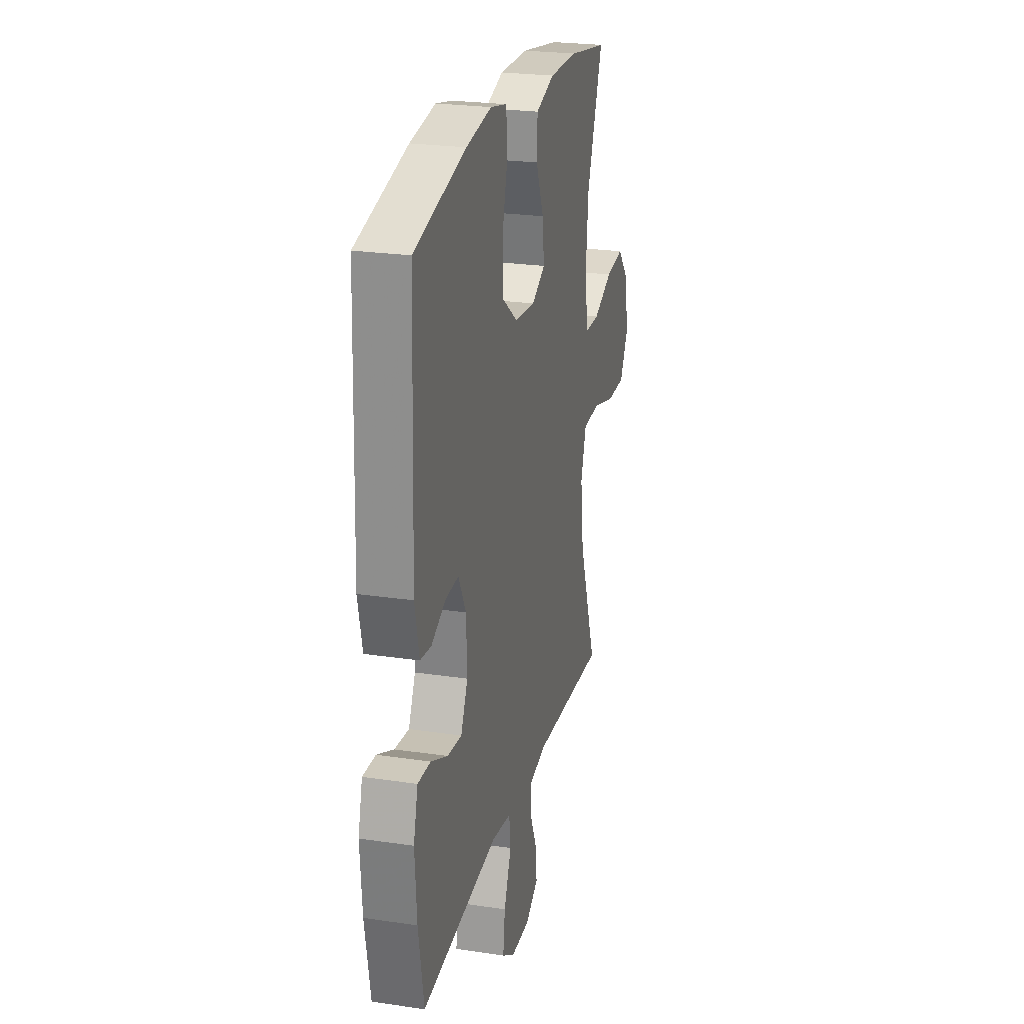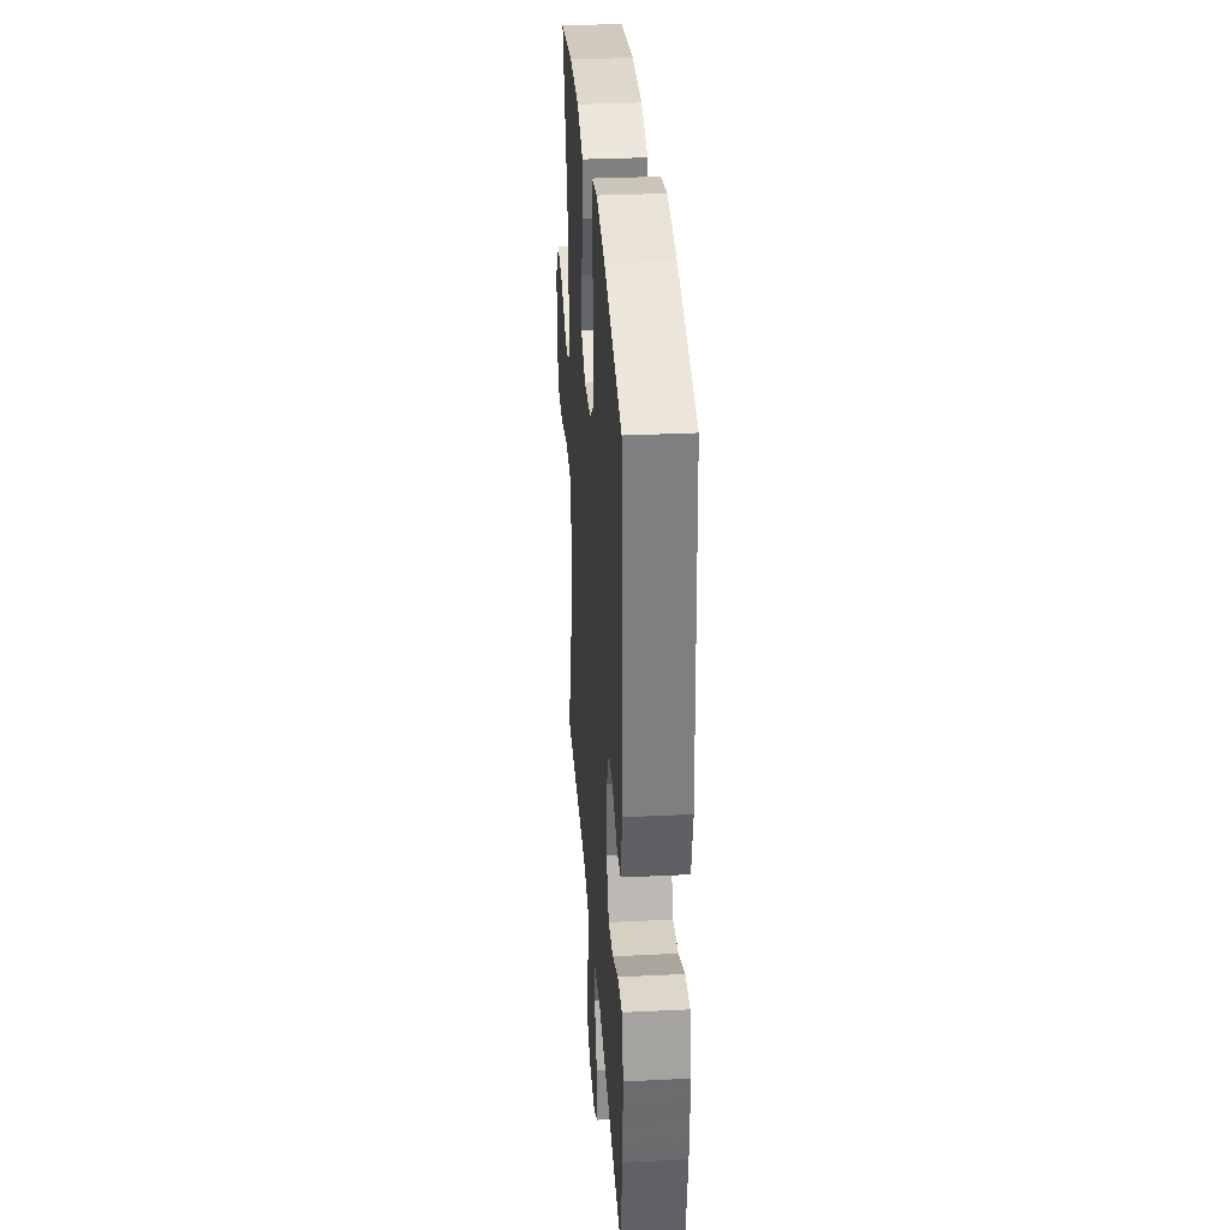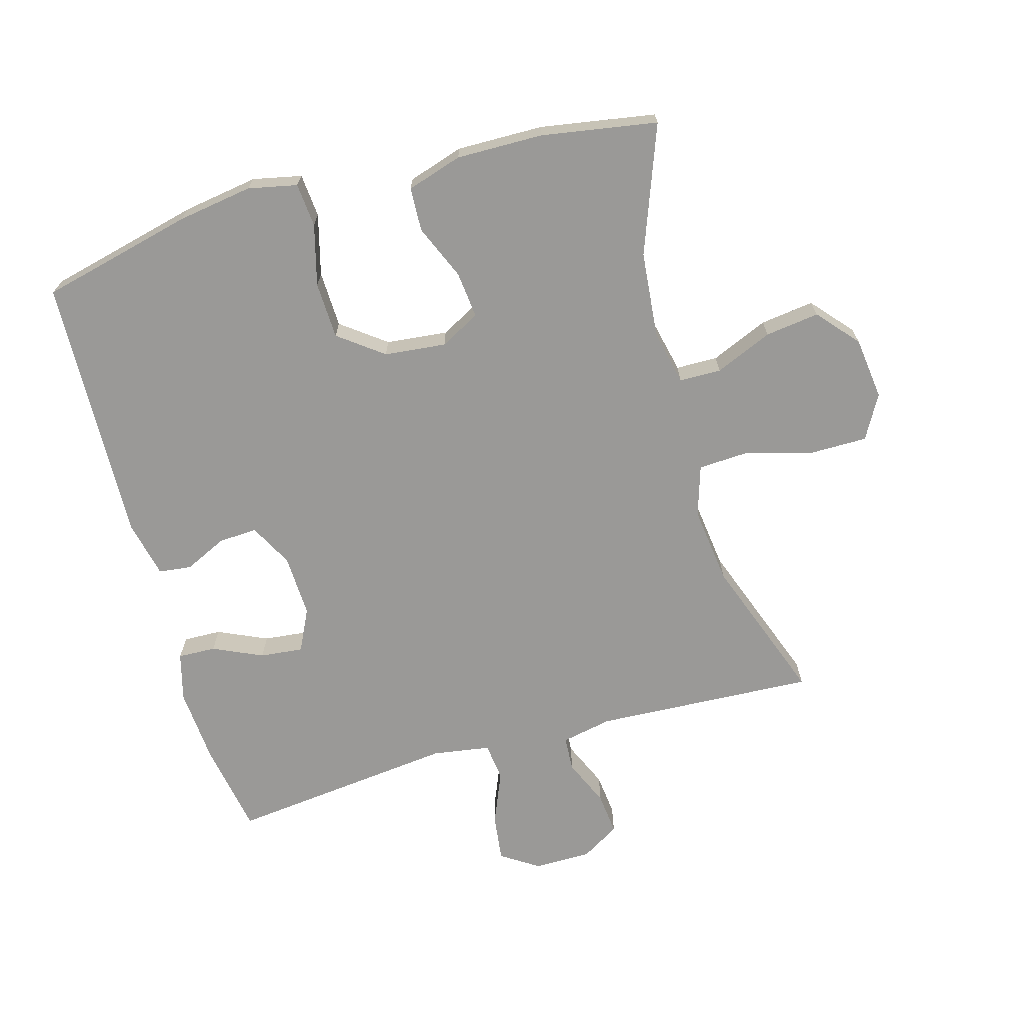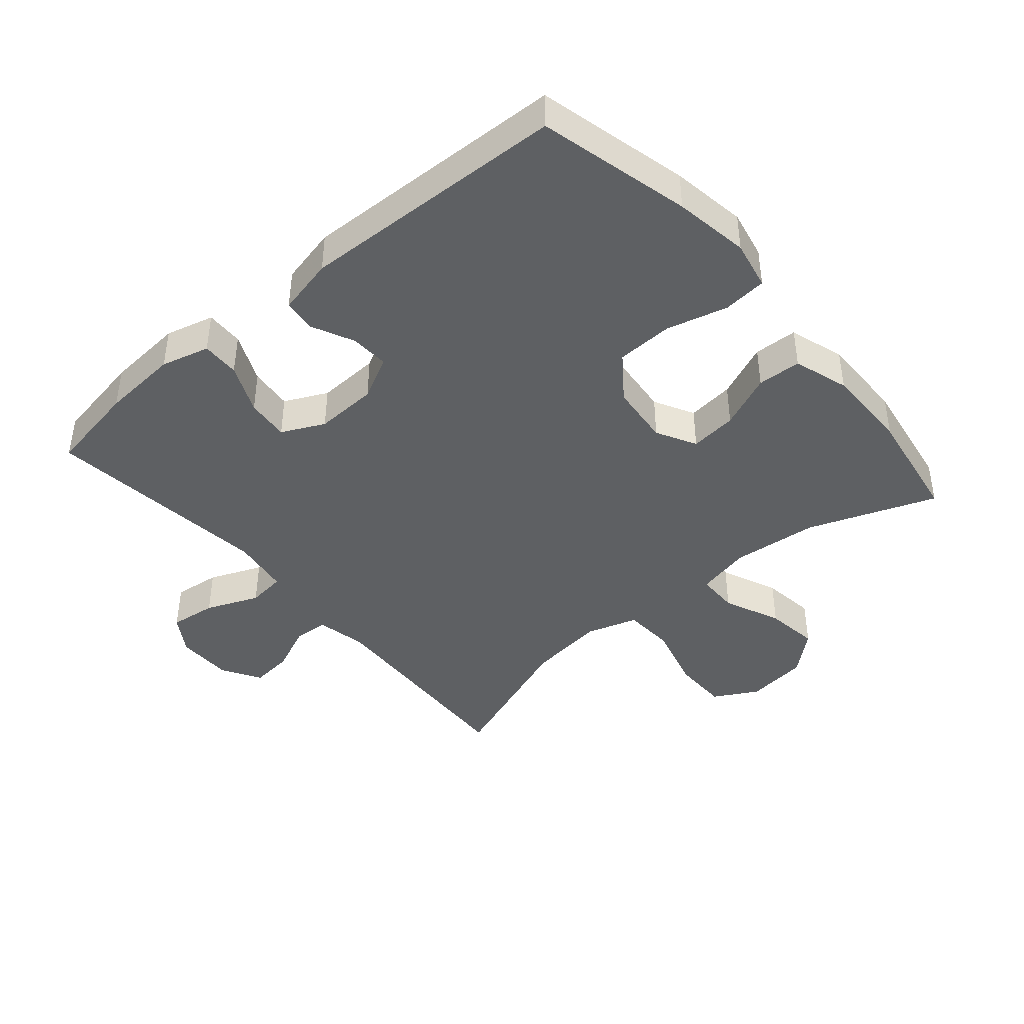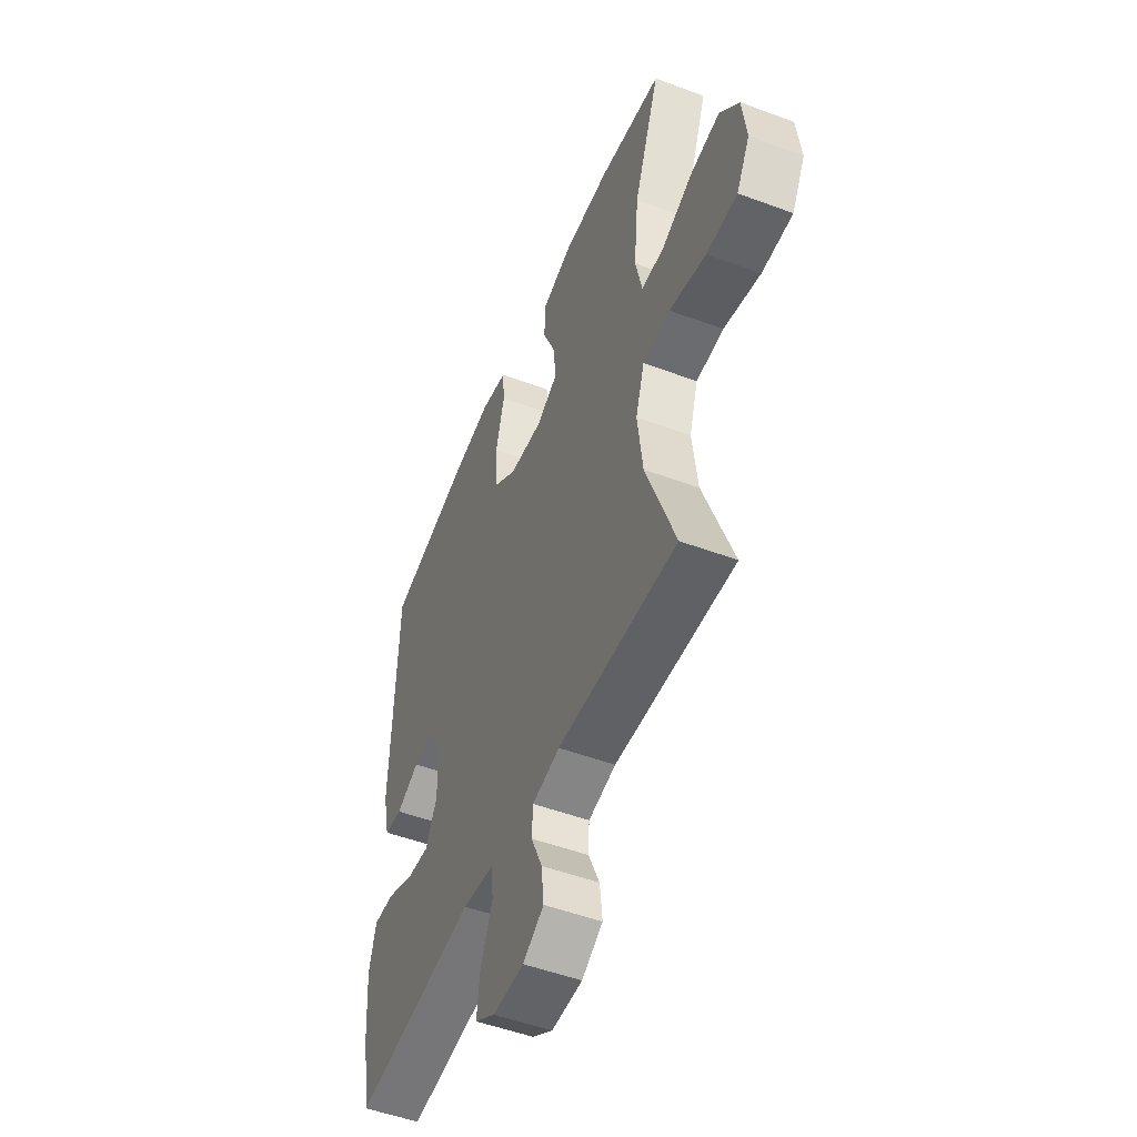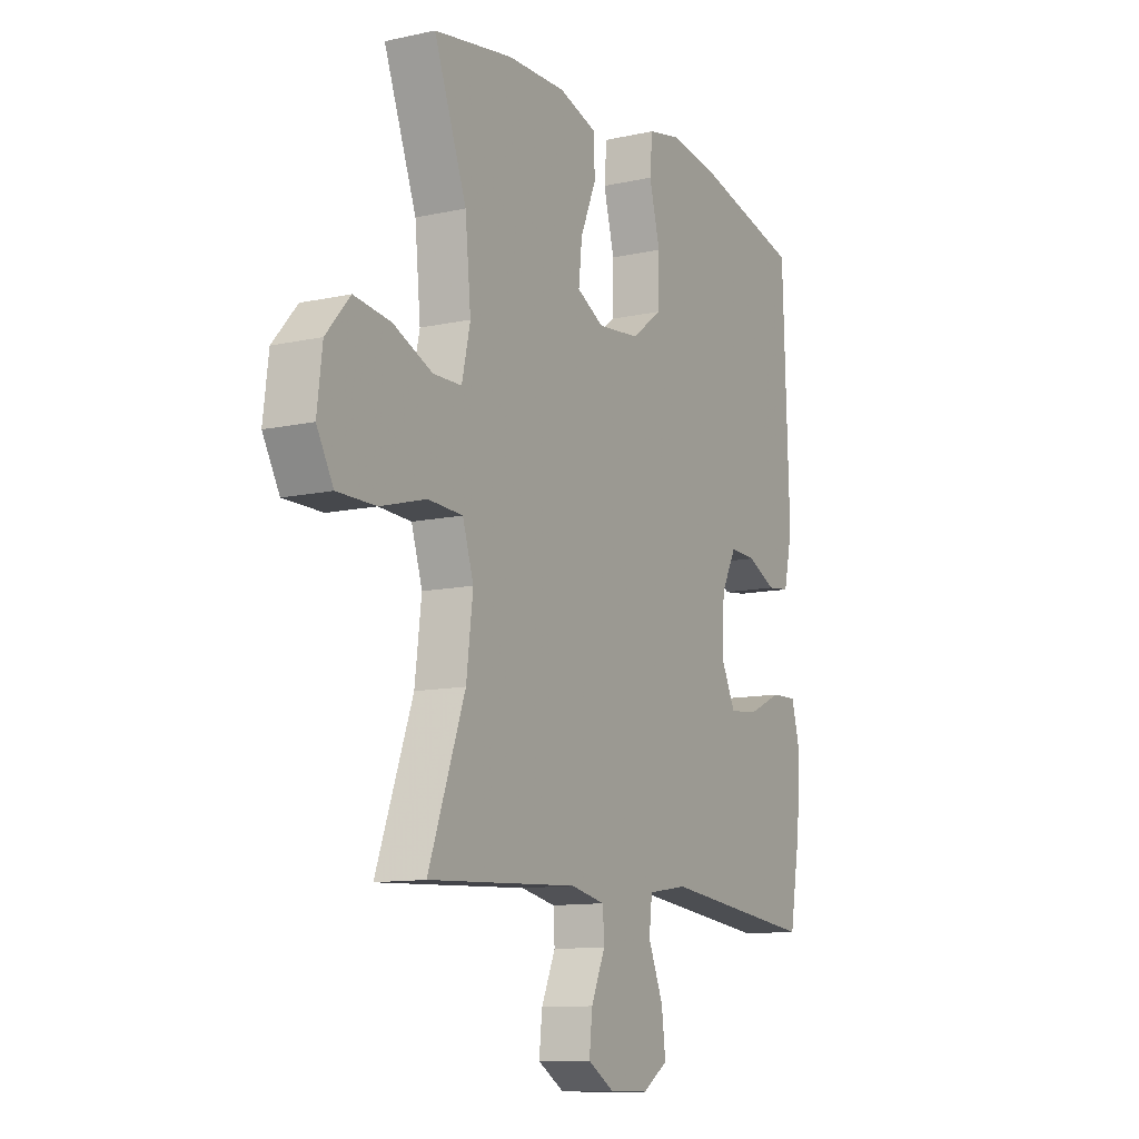
<metadata>
{"format":"obj","ext":"obj","renderer":"f3d","projection":"perspective","resolution":1024,"background":"white","views":[{"elev":24.2,"azim":-76.1,"up":"+Z"},{"elev":32.5,"azim":-93.9,"up":"+Z"},{"elev":-69.0,"azim":15.8,"up":"+Y"},{"elev":-42.2,"azim":-49.4,"up":"+Y"},{"elev":-50.9,"azim":67.9,"up":"+Z"},{"elev":-11.2,"azim":118.4,"up":"+Z"}]}
</metadata>
<code>
v -0.5 0.07 0.5
v -0.263 0.07 0.557
v -0.146 0.07 0.575
v -0.07 0.07 0.559
v -0.064 0.07 0.491
v -0.089 0.07 0.396
v -0.086 0.07 0.308
v -0.017 0.07 0.256
v 0.079 0.07 0.246
v 0.141 0.07 0.279
v 0.133 0.07 0.352
v 0.097 0.07 0.437
v 0.1 0.07 0.505
v 0.186 0.07 0.532
v 0.32 0.07 0.53
v 0.5 0.07 0.5
v 0.426 0.07 0.302
v 0.413 0.07 0.168
v 0.432 0.07 0.083
v 0.497 0.07 0.082
v 0.586 0.07 0.12
v 0.67 0.07 0.131
v 0.725 0.07 0.068
v 0.737 0.07 -0.029
v 0.699 0.07 -0.097
v 0.611 0.07 -0.097
v 0.506 0.07 -0.068
v 0.427 0.07 -0.072
v 0.402 0.07 -0.151
v 0.417 0.07 -0.272
v 0.5 0.07 -0.5
v 0.158 0.07 -0.482
v 0.079 0.07 -0.498
v 0.076 0.07 -0.552
v 0.108 0.07 -0.625
v 0.115 0.07 -0.691
v 0.055 0.07 -0.727
v -0.034 0.07 -0.727
v -0.092 0.07 -0.689
v -0.083 0.07 -0.616
v -0.049 0.07 -0.534
v -0.056 0.07 -0.475
v -0.146 0.07 -0.461
v -0.5 0.07 -0.5
v -0.525 0.07 -0.358
v -0.534 0.07 -0.238
v -0.514 0.07 -0.163
v -0.455 0.07 -0.165
v -0.378 0.07 -0.2
v -0.311 0.07 -0.207
v -0.279 0.07 -0.141
v -0.283 0.07 -0.044
v -0.318 0.07 0.023
v -0.378 0.07 0.02
v -0.444 0.07 -0.011
v -0.495 0.07 -0.005
v -0.515 0.07 0.084
v -0.5 0 0.5
v -0.263 0 0.557
v -0.146 0 0.575
v -0.07 0 0.559
v -0.064 0 0.491
v -0.089 0 0.396
v -0.086 0 0.308
v -0.017 0 0.256
v 0.079 0 0.246
v 0.141 0 0.279
v 0.133 0 0.352
v 0.097 0 0.437
v 0.1 0 0.505
v 0.186 0 0.532
v 0.32 0 0.53
v 0.5 0 0.5
v 0.426 0 0.302
v 0.413 0 0.168
v 0.432 0 0.083
v 0.497 0 0.082
v 0.586 0 0.12
v 0.67 0 0.131
v 0.725 0 0.068
v 0.737 0 -0.029
v 0.699 0 -0.097
v 0.611 0 -0.097
v 0.506 0 -0.068
v 0.427 0 -0.072
v 0.402 0 -0.151
v 0.417 0 -0.272
v 0.5 0 -0.5
v 0.158 0 -0.482
v 0.079 0 -0.498
v 0.076 0 -0.552
v 0.108 0 -0.625
v 0.115 0 -0.691
v 0.055 0 -0.727
v -0.034 0 -0.727
v -0.092 0 -0.689
v -0.083 0 -0.616
v -0.049 0 -0.534
v -0.056 0 -0.475
v -0.146 0 -0.461
v -0.5 0 -0.5
v -0.525 0 -0.358
v -0.534 0 -0.238
v -0.514 0 -0.163
v -0.455 0 -0.165
v -0.378 0 -0.2
v -0.311 0 -0.207
v -0.279 0 -0.141
v -0.283 0 -0.044
v -0.318 0 0.023
v -0.378 0 0.02
v -0.444 0 -0.011
v -0.495 0 -0.005
v -0.515 0 0.084
f 4 5 6
f 3 4 6
f 2 3 6
f 1 2 6
f 57 1 6
f 56 57 6
f 55 56 6
f 54 55 6
f 53 54 6 7
f 52 53 7 8
f 51 52 8 9
f 50 51 9 10
f 47 48 49
f 46 47 49
f 45 46 49
f 44 45 49
f 43 44 49
f 42 43 49 50
f 39 40 41
f 38 39 41
f 37 38 41
f 36 37 41
f 35 36 41
f 34 35 41
f 33 34 41 42
f 42 50 10
f 33 42 10
f 32 33 10
f 25 26 27
f 24 25 27
f 23 24 27
f 22 23 27
f 21 22 27
f 20 21 27
f 19 20 27 28
f 18 19 28 29
f 15 16 17
f 14 15 17
f 13 14 17
f 12 13 17
f 11 12 17
f 10 11 17 18
f 30 31 32 10
f 10 18 29
f 10 29 30
f 63 62 61
f 63 61 60
f 63 60 59
f 63 59 58
f 63 58 114
f 63 114 113
f 63 113 112
f 63 112 111
f 64 63 111 110
f 65 64 110 109
f 66 65 109 108
f 67 66 108 107
f 106 105 104
f 106 104 103
f 106 103 102
f 106 102 101
f 106 101 100
f 107 106 100 99
f 98 97 96
f 98 96 95
f 98 95 94
f 98 94 93
f 98 93 92
f 98 92 91
f 99 98 91 90
f 67 107 99
f 67 99 90
f 67 90 89
f 84 83 82
f 84 82 81
f 84 81 80
f 84 80 79
f 84 79 78
f 84 78 77
f 85 84 77 76
f 86 85 76 75
f 74 73 72
f 74 72 71
f 74 71 70
f 74 70 69
f 74 69 68
f 75 74 68 67
f 67 89 88 87
f 86 75 67
f 87 86 67
f 1 58 59 2
f 2 59 60 3
f 3 60 61 4
f 4 61 62 5
f 5 62 63 6
f 6 63 64 7
f 7 64 65 8
f 8 65 66 9
f 9 66 67 10
f 10 67 68 11
f 11 68 69 12
f 12 69 70 13
f 13 70 71 14
f 14 71 72 15
f 15 72 73 16
f 16 73 74 17
f 17 74 75 18
f 18 75 76 19
f 19 76 77 20
f 20 77 78 21
f 21 78 79 22
f 22 79 80 23
f 23 80 81 24
f 24 81 82 25
f 25 82 83 26
f 26 83 84 27
f 27 84 85 28
f 28 85 86 29
f 29 86 87 30
f 30 87 88 31
f 31 88 89 32
f 32 89 90 33
f 33 90 91 34
f 34 91 92 35
f 35 92 93 36
f 36 93 94 37
f 37 94 95 38
f 38 95 96 39
f 39 96 97 40
f 40 97 98 41
f 41 98 99 42
f 42 99 100 43
f 43 100 101 44
f 44 101 102 45
f 45 102 103 46
f 46 103 104 47
f 47 104 105 48
f 48 105 106 49
f 49 106 107 50
f 50 107 108 51
f 51 108 109 52
f 52 109 110 53
f 53 110 111 54
f 54 111 112 55
f 55 112 113 56
f 56 113 114 57
f 57 114 58 1

</code>
